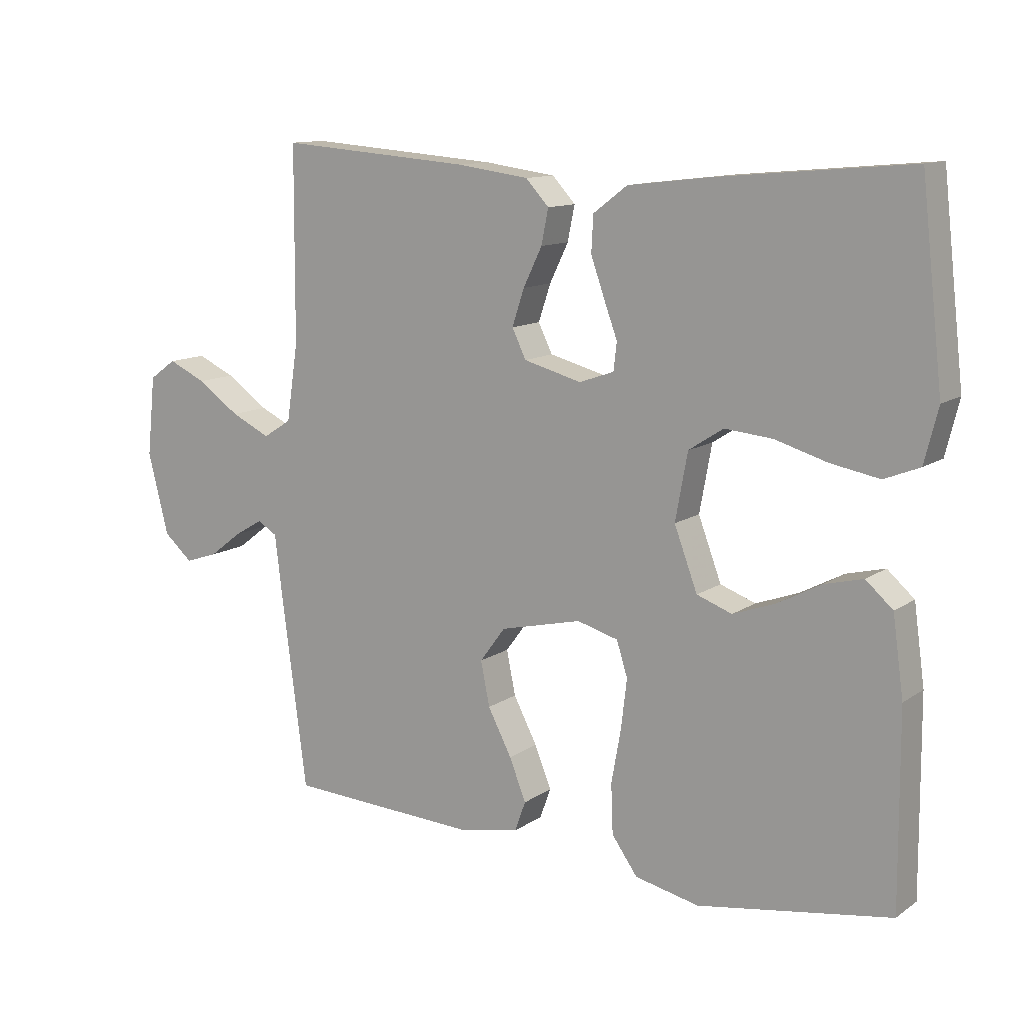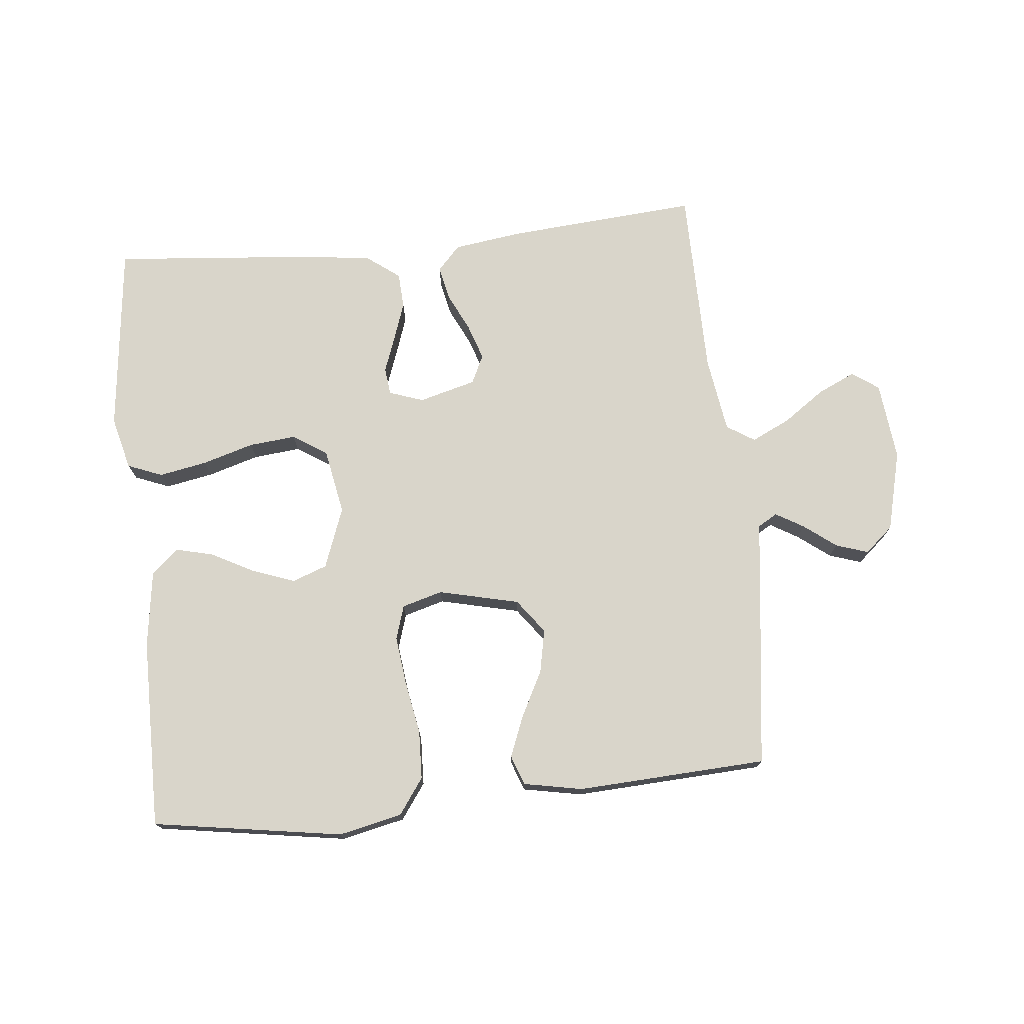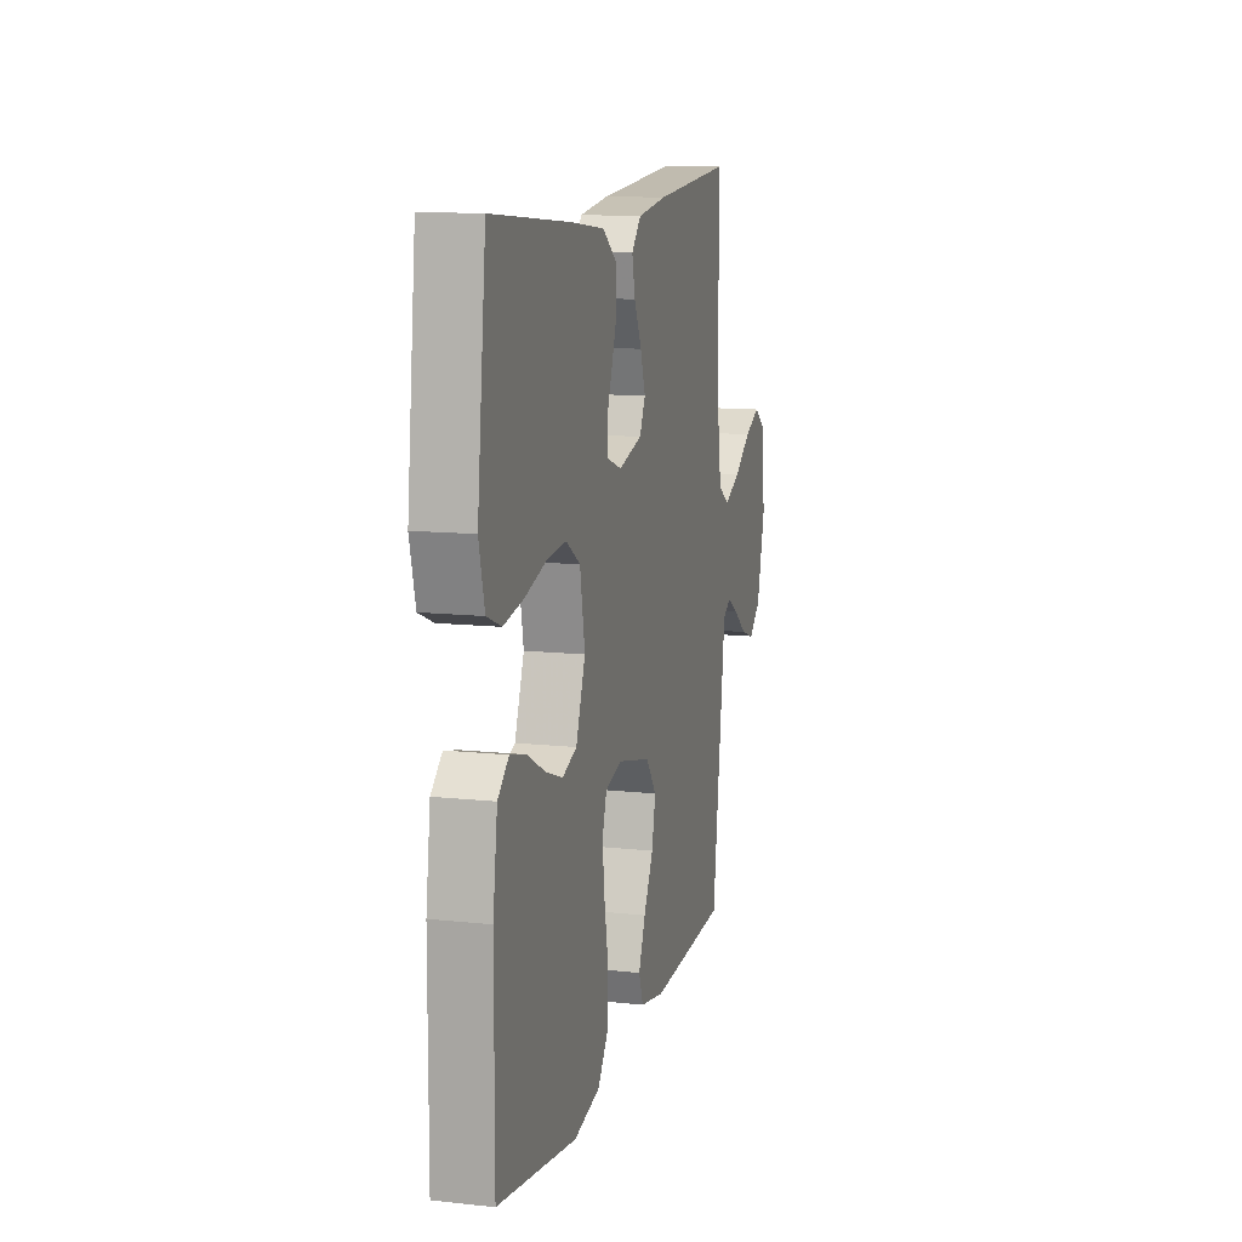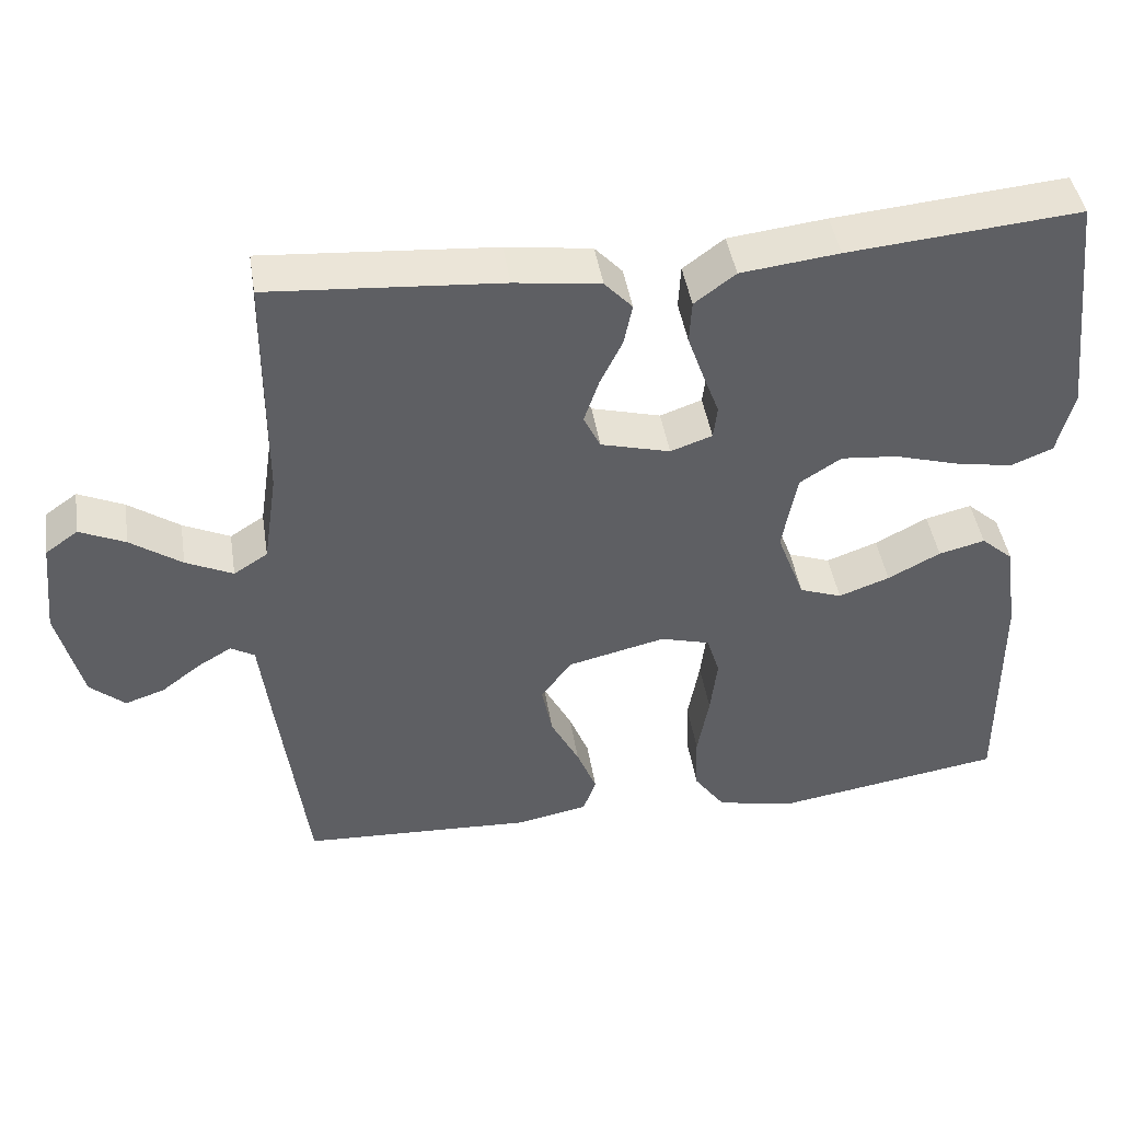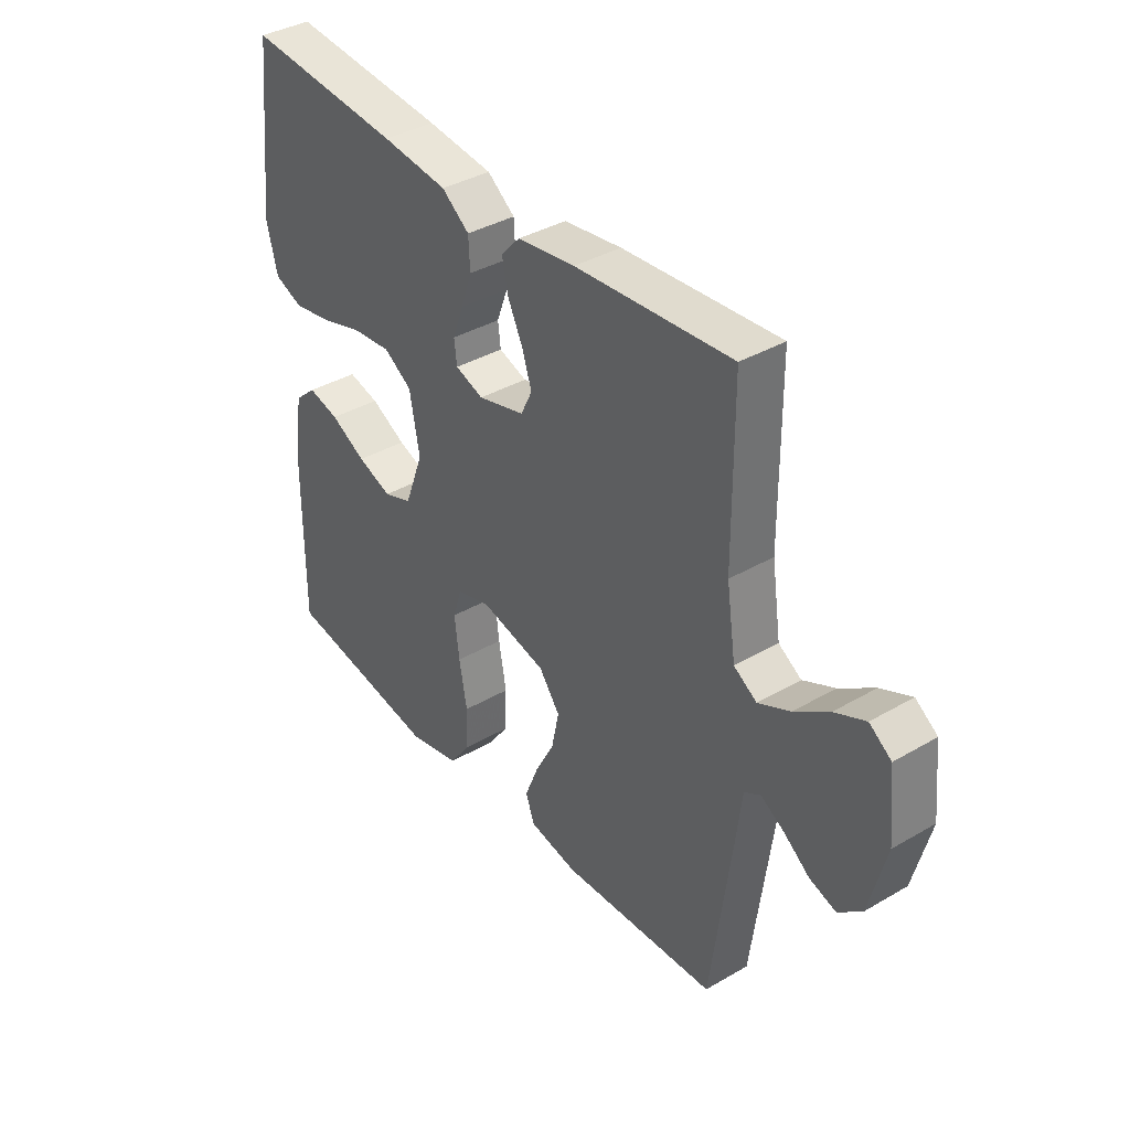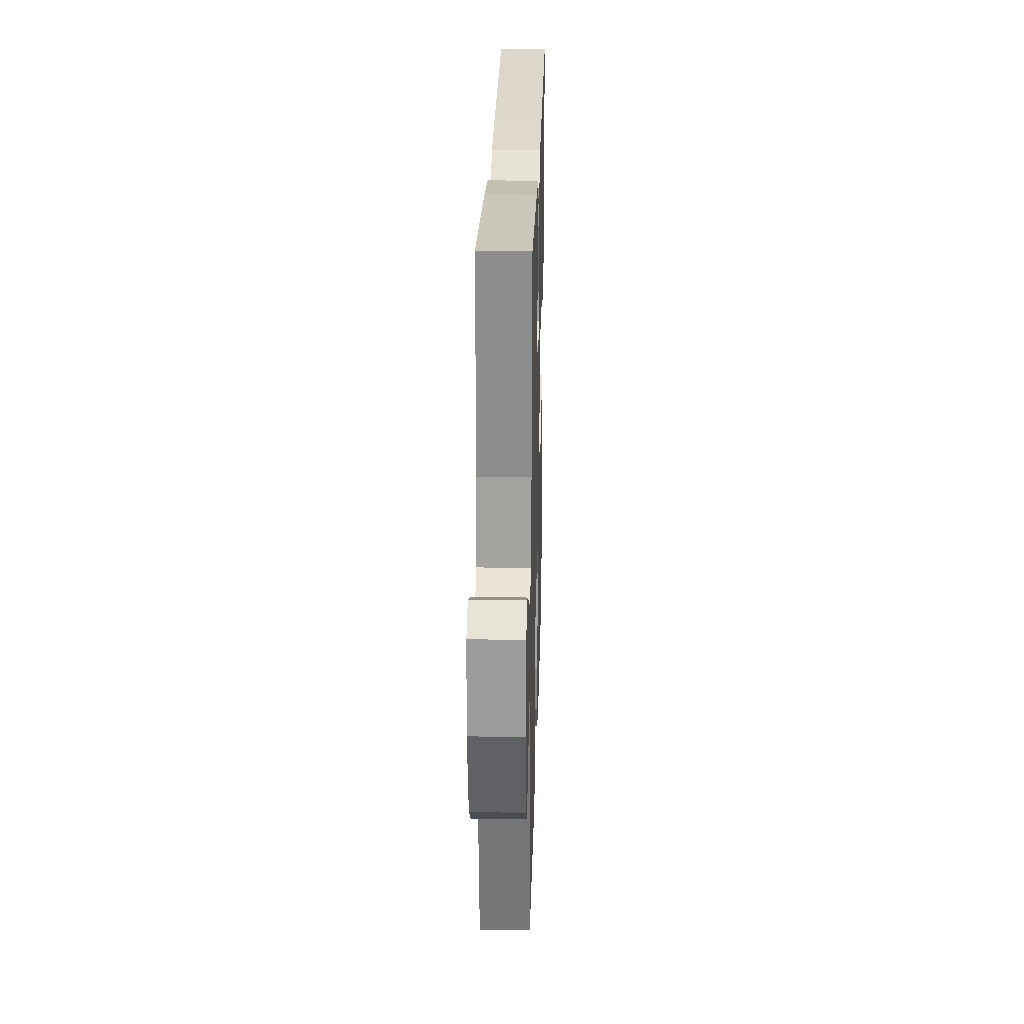
<metadata>
{"format":"obj","ext":"obj","renderer":"f3d","projection":"perspective","resolution":1024,"background":"white","views":[{"elev":12.0,"azim":33.0,"up":"+Z"},{"elev":74.5,"azim":174.1,"up":"+Y"},{"elev":12.0,"azim":104.7,"up":"+Z"},{"elev":44.4,"azim":-9.0,"up":"+Z"},{"elev":37.8,"azim":-126.6,"up":"+Z"},{"elev":25.5,"azim":-88.4,"up":"+Z"}]}
</metadata>
<code>
v -0.5 0.07 -0.5
v -0.539 0.07 -0.2
v -0.551 0.07 -0.102
v -0.582 0.07 -0.084
v -0.626 0.07 -0.11
v -0.677 0.07 -0.149
v -0.728 0.07 -0.166
v -0.773 0.07 -0.127
v -0.805 0.07 0
v -0.792 0.07 0.124
v -0.75 0.07 0.154
v -0.691 0.07 0.127
v -0.625 0.07 0.081
v -0.564 0.07 0.052
v -0.52 0.07 0.08
v -0.502 0.07 0.2
v -0.5 0.07 0.5
v -0.2 0.07 0.477
v -0.089 0.07 0.462
v -0.053 0.07 0.423
v -0.064 0.07 0.369
v -0.093 0.07 0.309
v -0.112 0.07 0.252
v -0.09 0.07 0.207
v 0 0.07 0.183
v 0.054 0.07 0.202
v 0.059 0.07 0.245
v 0.038 0.07 0.302
v 0.017 0.07 0.362
v 0.02 0.07 0.418
v 0.073 0.07 0.458
v 0.2 0.07 0.473
v 0.5 0.07 0.5
v 0.534 0.07 0.2
v 0.513 0.07 0.116
v 0.458 0.07 0.094
v 0.382 0.07 0.108
v 0.301 0.07 0.132
v 0.227 0.07 0.139
v 0.173 0.07 0.104
v 0.154 0.07 0
v 0.19 0.07 -0.096
v 0.245 0.07 -0.116
v 0.311 0.07 -0.092
v 0.379 0.07 -0.056
v 0.439 0.07 -0.041
v 0.481 0.07 -0.078
v 0.498 0.07 -0.2
v 0.5 0.07 -0.5
v 0.2 0.07 -0.548
v 0.1 0.07 -0.526
v 0.06 0.07 -0.47
v 0.057 0.07 -0.393
v 0.072 0.07 -0.309
v 0.081 0.07 -0.233
v 0.064 0.07 -0.179
v 0 0.07 -0.161
v -0.127 0.07 -0.191
v -0.167 0.07 -0.245
v -0.153 0.07 -0.314
v -0.116 0.07 -0.385
v -0.09 0.07 -0.45
v -0.107 0.07 -0.497
v -0.2 0.07 -0.515
v -0.5 0 -0.5
v -0.539 0 -0.2
v -0.551 0 -0.102
v -0.582 0 -0.084
v -0.626 0 -0.11
v -0.677 0 -0.149
v -0.728 0 -0.166
v -0.773 0 -0.127
v -0.805 0 0
v -0.792 0 0.124
v -0.75 0 0.154
v -0.691 0 0.127
v -0.625 0 0.081
v -0.564 0 0.052
v -0.52 0 0.08
v -0.502 0 0.2
v -0.5 0 0.5
v -0.2 0 0.477
v -0.089 0 0.462
v -0.053 0 0.423
v -0.064 0 0.369
v -0.093 0 0.309
v -0.112 0 0.252
v -0.09 0 0.207
v 0 0 0.183
v 0.054 0 0.202
v 0.059 0 0.245
v 0.038 0 0.302
v 0.017 0 0.362
v 0.02 0 0.418
v 0.073 0 0.458
v 0.2 0 0.473
v 0.5 0 0.5
v 0.534 0 0.2
v 0.513 0 0.116
v 0.458 0 0.094
v 0.382 0 0.108
v 0.301 0 0.132
v 0.227 0 0.139
v 0.173 0 0.104
v 0.154 0 0
v 0.19 0 -0.096
v 0.245 0 -0.116
v 0.311 0 -0.092
v 0.379 0 -0.056
v 0.439 0 -0.041
v 0.481 0 -0.078
v 0.498 0 -0.2
v 0.5 0 -0.5
v 0.2 0 -0.548
v 0.1 0 -0.526
v 0.06 0 -0.47
v 0.057 0 -0.393
v 0.072 0 -0.309
v 0.081 0 -0.233
v 0.064 0 -0.179
v 0 0 -0.161
v -0.127 0 -0.191
v -0.167 0 -0.245
v -0.153 0 -0.314
v -0.116 0 -0.385
v -0.09 0 -0.45
v -0.107 0 -0.497
v -0.2 0 -0.515
f 1 2 3
f 64 1 3
f 63 64 3
f 62 63 3
f 61 62 3
f 60 61 3
f 59 60 3 4
f 58 59 4
f 57 58 4
f 52 53 54
f 51 52 54
f 50 51 54
f 49 50 54
f 48 49 54
f 47 48 54
f 46 47 54
f 45 46 54
f 44 45 54
f 43 44 54 55
f 42 43 55 56
f 36 37 38
f 35 36 38
f 34 35 38
f 33 34 38
f 32 33 38
f 31 32 38
f 30 31 38
f 29 30 38
f 28 29 38
f 27 28 38
f 26 27 38 39
f 25 26 39 40
f 20 21 22
f 19 20 22
f 18 19 22
f 17 18 22
f 16 17 22
f 15 16 22 23
f 14 15 23 24
f 11 12 13
f 10 11 13
f 9 10 13
f 8 9 13
f 7 8 13
f 6 7 13
f 5 6 13
f 4 5 13 14
f 25 40 41
f 24 25 41
f 14 24 41
f 4 14 41
f 57 4 41
f 41 42 56 57
f 67 66 65
f 67 65 128
f 67 128 127
f 67 127 126
f 67 126 125
f 67 125 124
f 68 67 124 123
f 68 123 122
f 68 122 121
f 118 117 116
f 118 116 115
f 118 115 114
f 118 114 113
f 118 113 112
f 118 112 111
f 118 111 110
f 118 110 109
f 118 109 108
f 119 118 108 107
f 120 119 107 106
f 102 101 100
f 102 100 99
f 102 99 98
f 102 98 97
f 102 97 96
f 102 96 95
f 102 95 94
f 102 94 93
f 102 93 92
f 102 92 91
f 103 102 91 90
f 104 103 90 89
f 86 85 84
f 86 84 83
f 86 83 82
f 86 82 81
f 86 81 80
f 87 86 80 79
f 88 87 79 78
f 77 76 75
f 77 75 74
f 77 74 73
f 77 73 72
f 77 72 71
f 77 71 70
f 77 70 69
f 78 77 69 68
f 105 104 89
f 105 89 88
f 105 88 78
f 105 78 68
f 105 68 121
f 121 120 106 105
f 1 65 66 2
f 2 66 67 3
f 3 67 68 4
f 4 68 69 5
f 5 69 70 6
f 6 70 71 7
f 7 71 72 8
f 8 72 73 9
f 9 73 74 10
f 10 74 75 11
f 11 75 76 12
f 12 76 77 13
f 13 77 78 14
f 14 78 79 15
f 15 79 80 16
f 16 80 81 17
f 17 81 82 18
f 18 82 83 19
f 19 83 84 20
f 20 84 85 21
f 21 85 86 22
f 22 86 87 23
f 23 87 88 24
f 24 88 89 25
f 25 89 90 26
f 26 90 91 27
f 27 91 92 28
f 28 92 93 29
f 29 93 94 30
f 30 94 95 31
f 31 95 96 32
f 32 96 97 33
f 33 97 98 34
f 34 98 99 35
f 35 99 100 36
f 36 100 101 37
f 37 101 102 38
f 38 102 103 39
f 39 103 104 40
f 40 104 105 41
f 41 105 106 42
f 42 106 107 43
f 43 107 108 44
f 44 108 109 45
f 45 109 110 46
f 46 110 111 47
f 47 111 112 48
f 48 112 113 49
f 49 113 114 50
f 50 114 115 51
f 51 115 116 52
f 52 116 117 53
f 53 117 118 54
f 54 118 119 55
f 55 119 120 56
f 56 120 121 57
f 57 121 122 58
f 58 122 123 59
f 59 123 124 60
f 60 124 125 61
f 61 125 126 62
f 62 126 127 63
f 63 127 128 64
f 64 128 65 1

</code>
